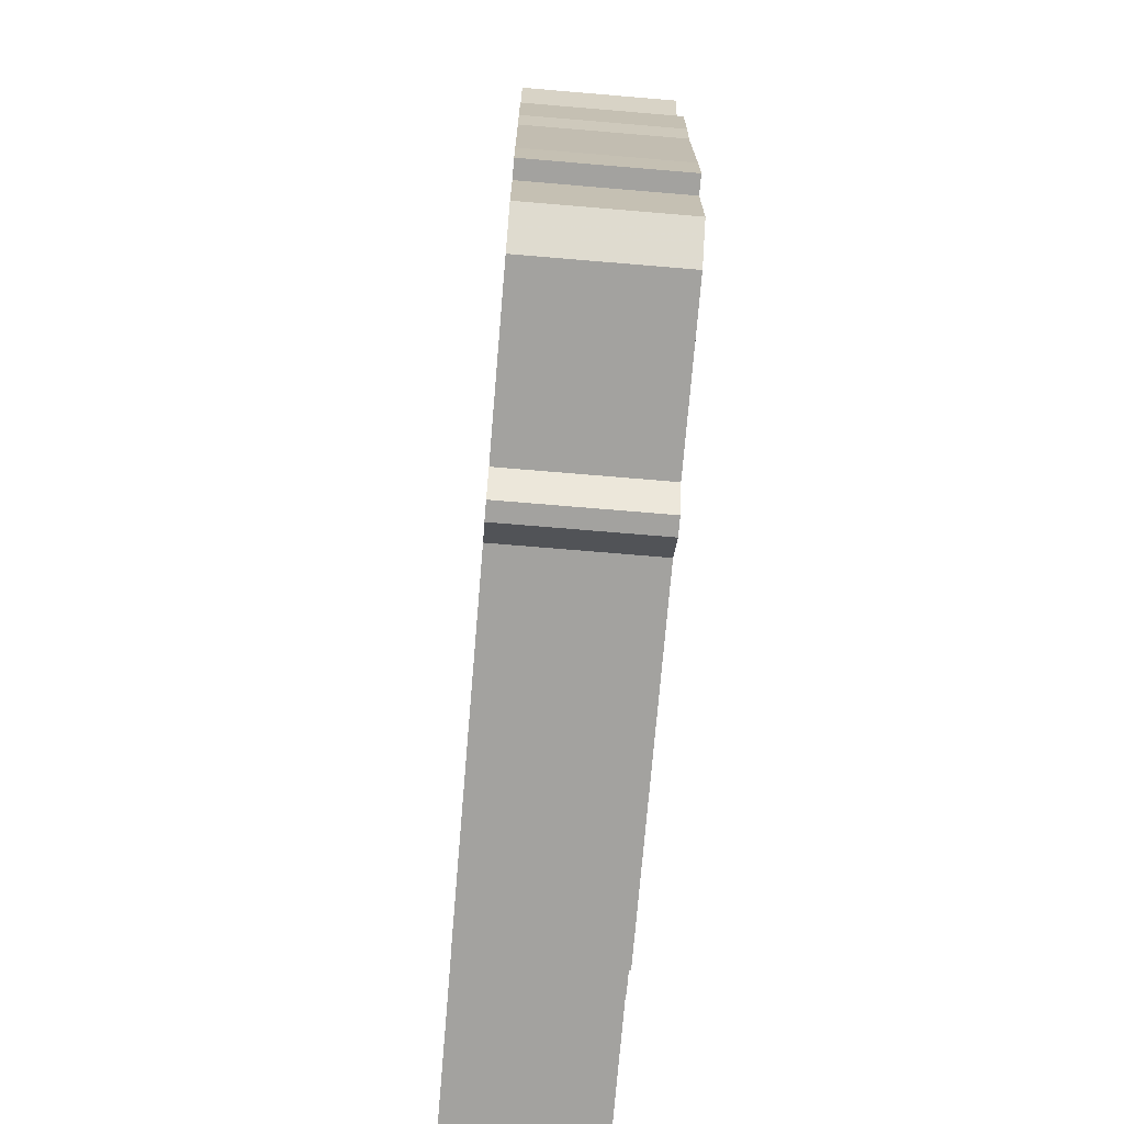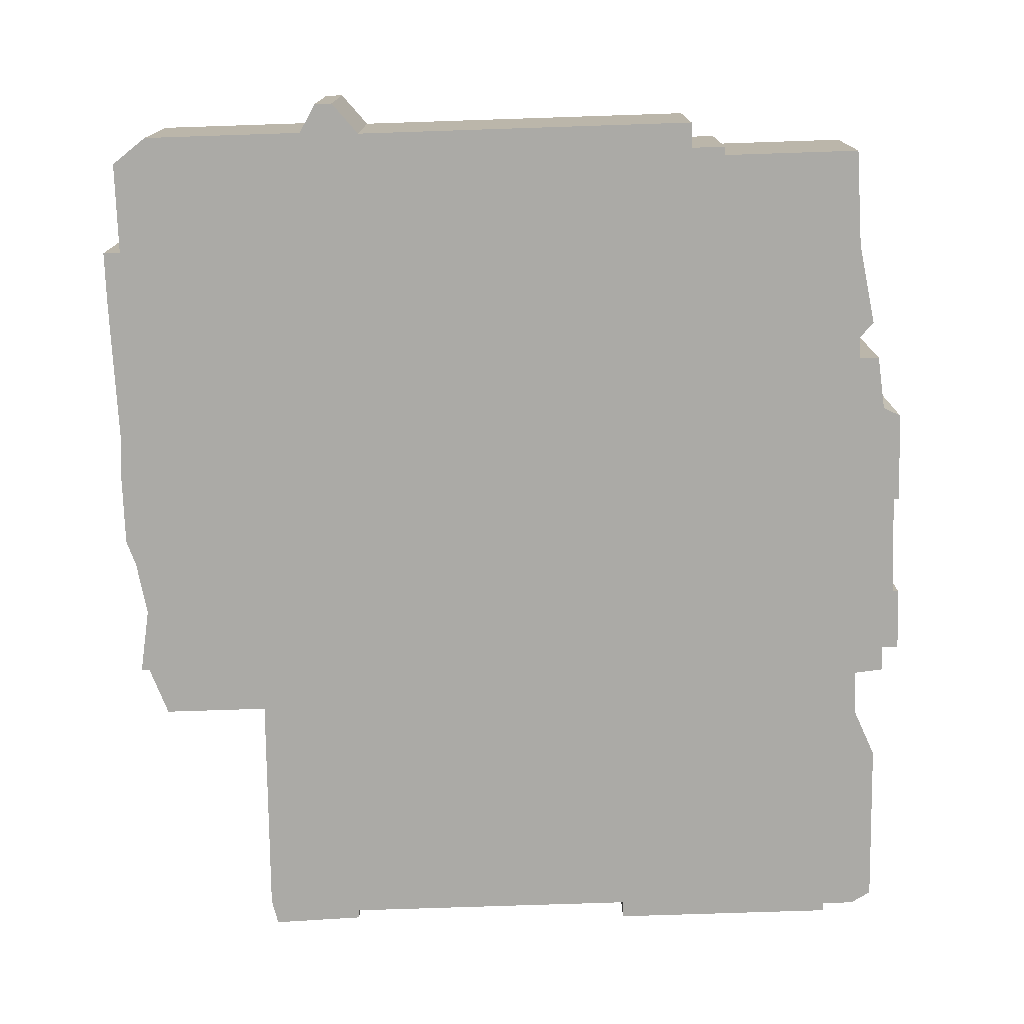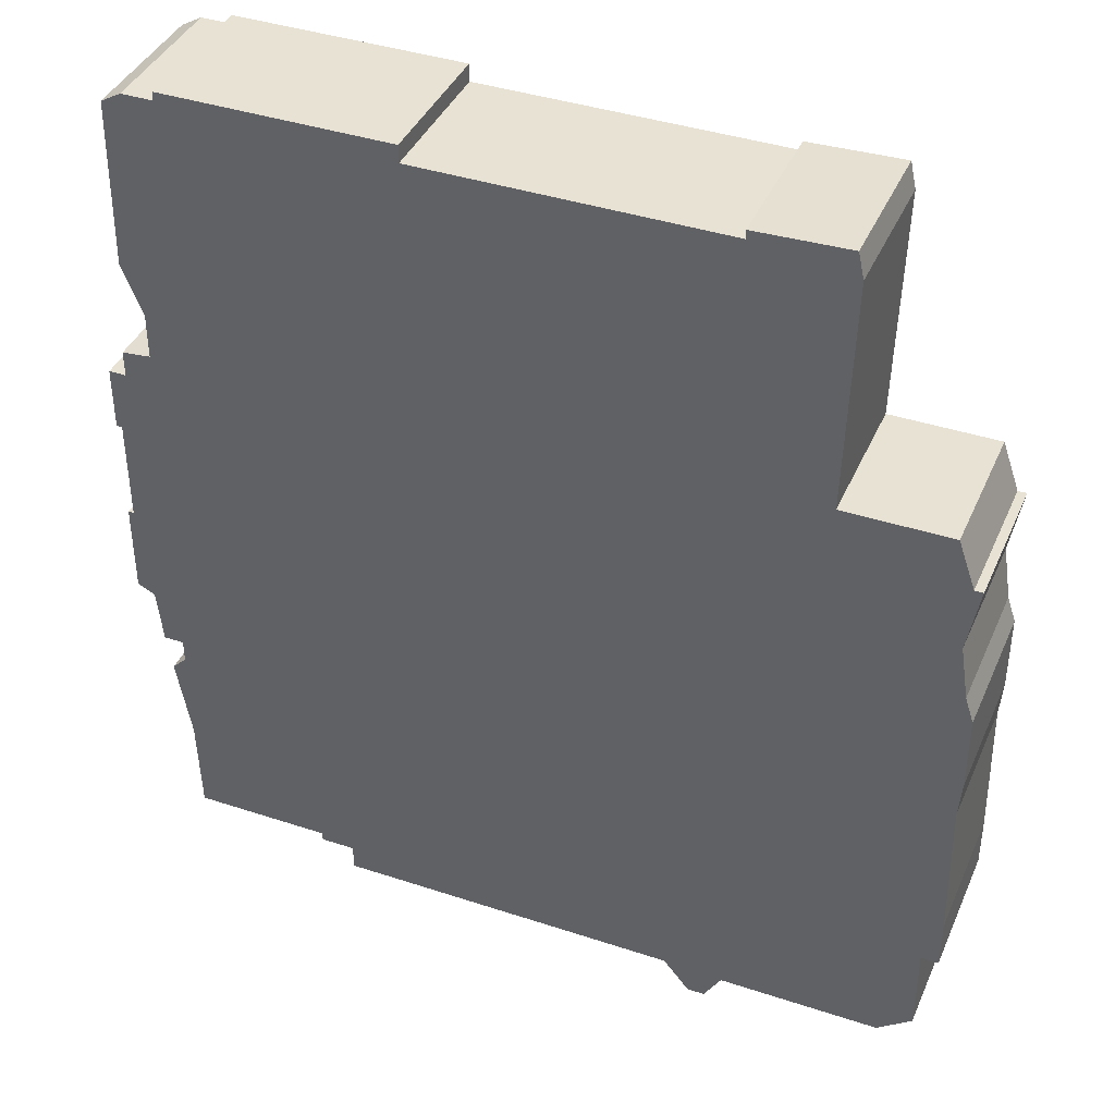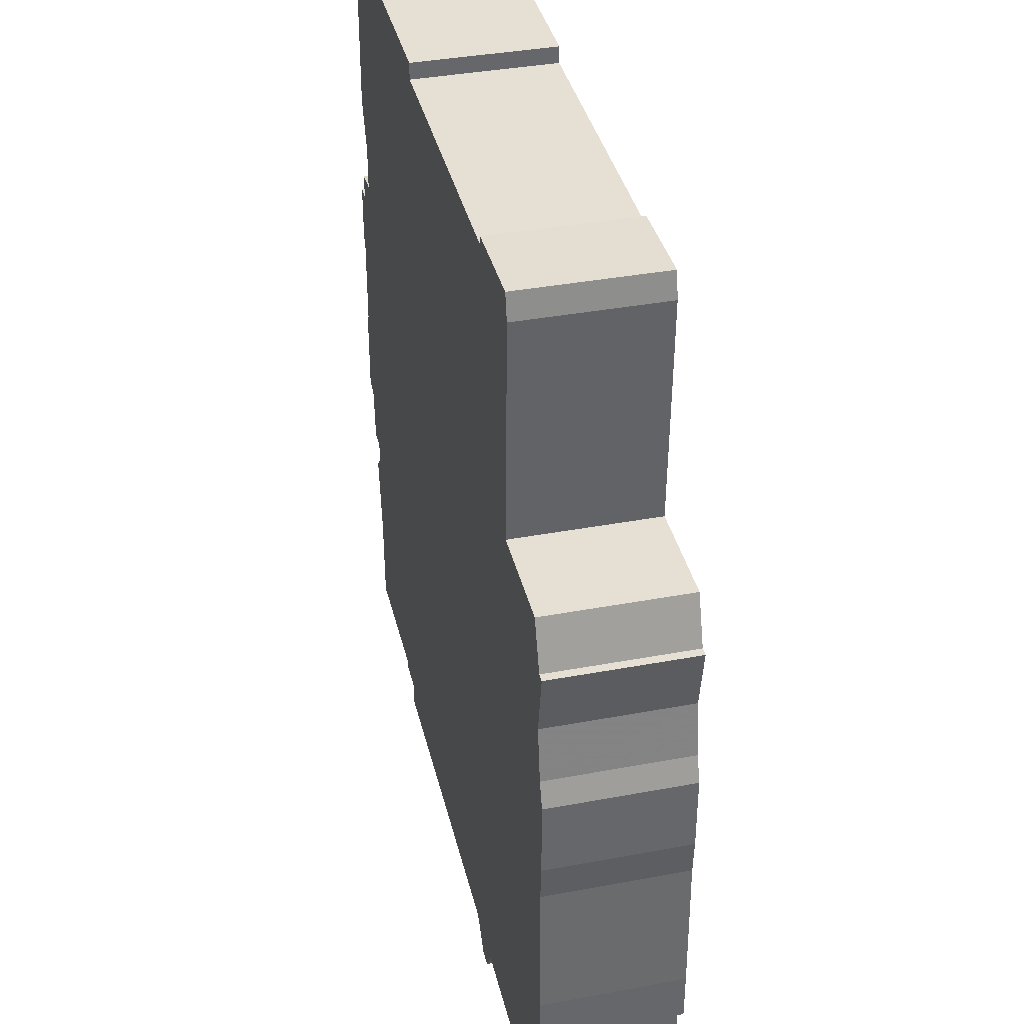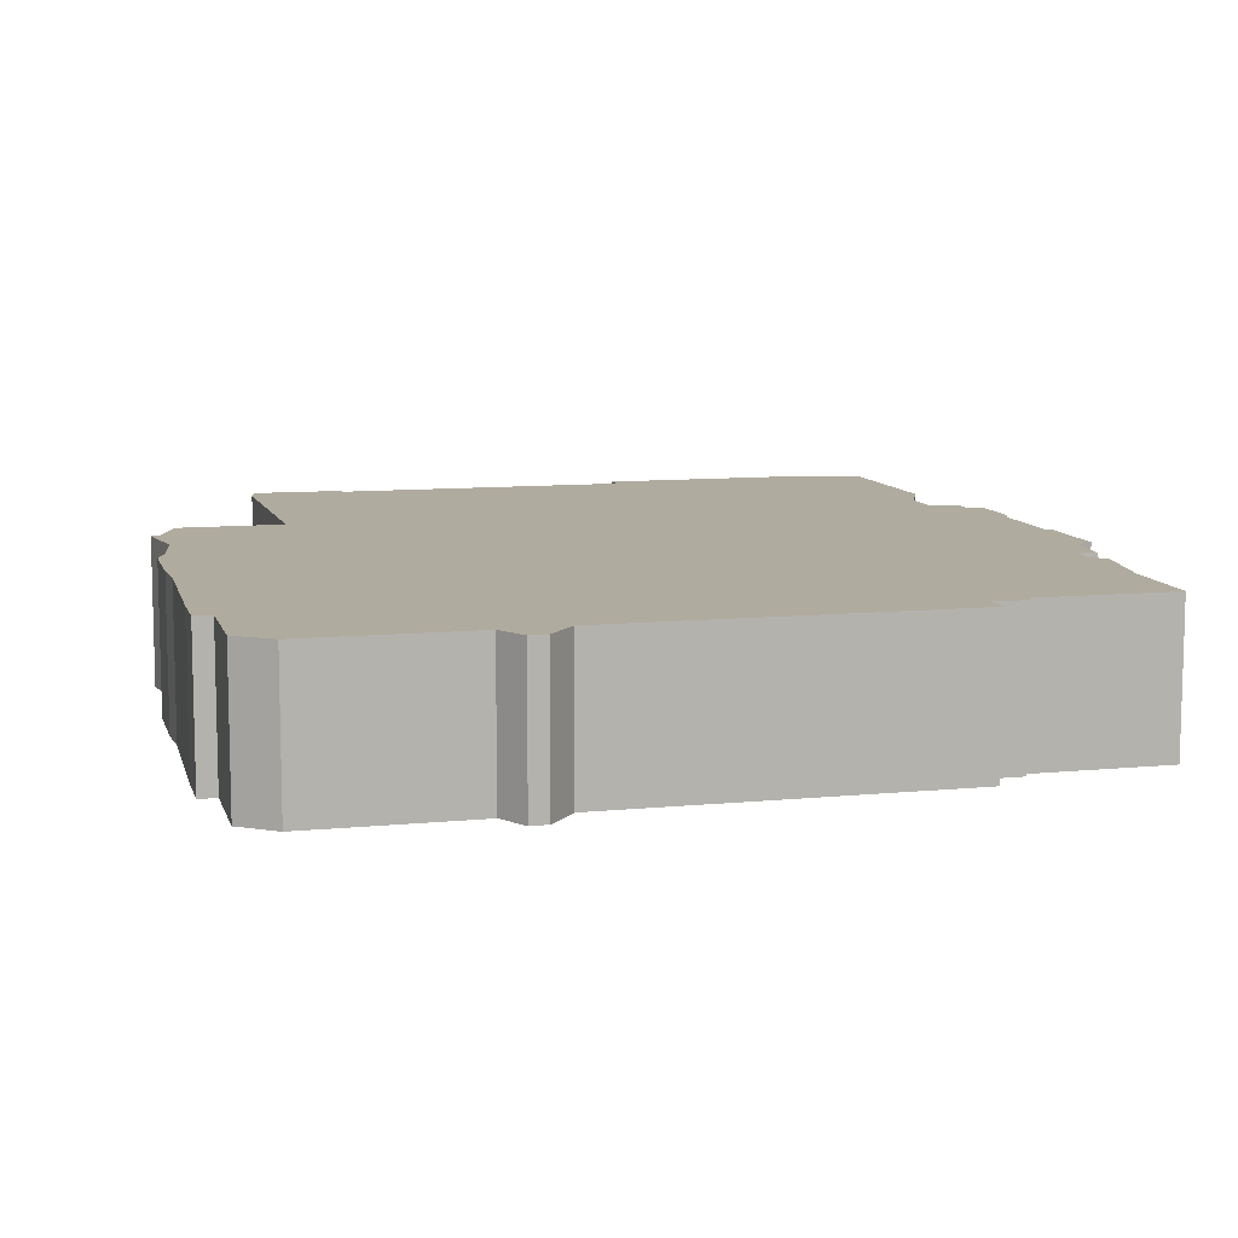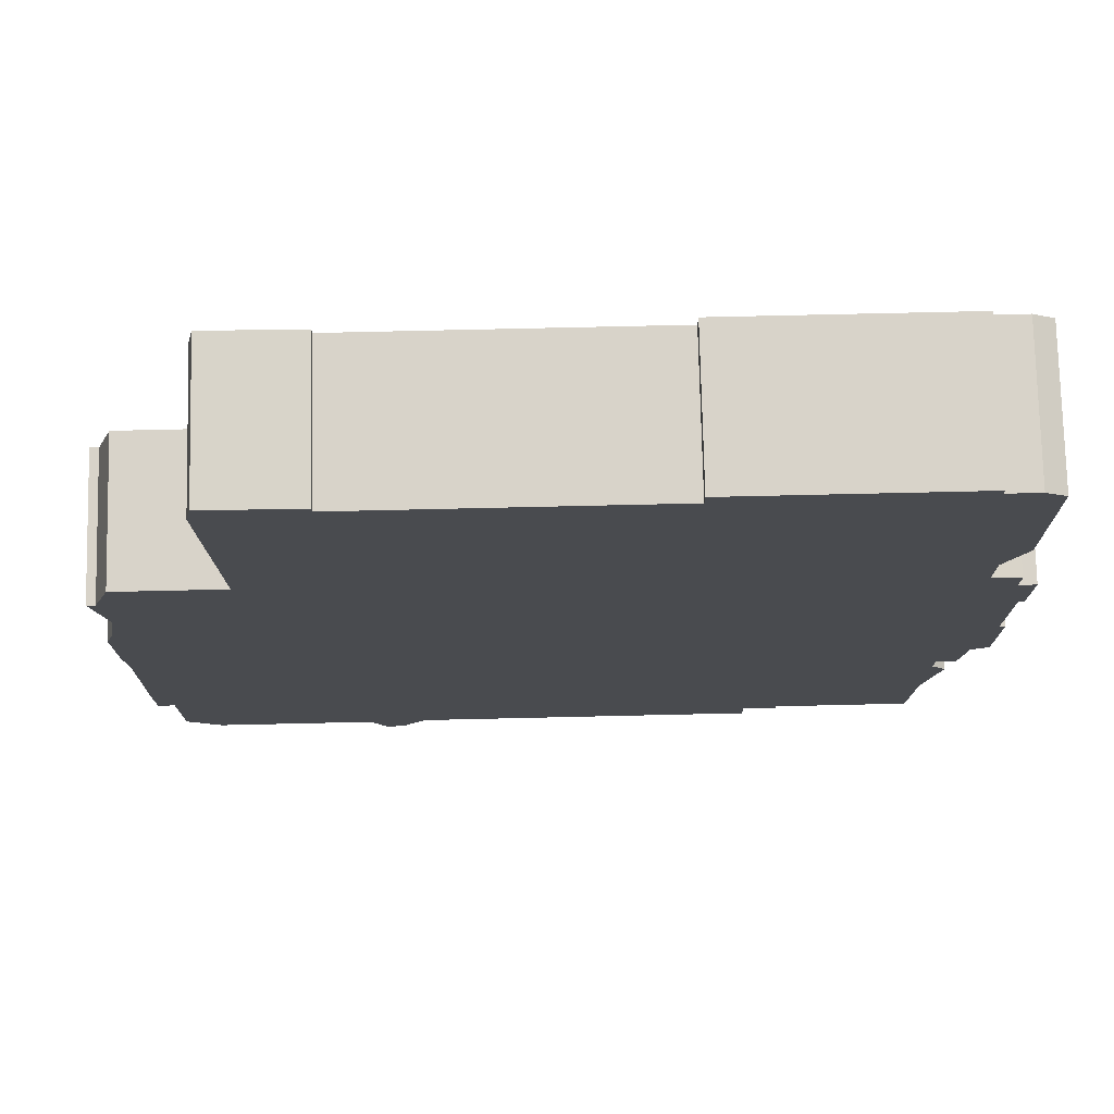
<metadata>
{"format":"obj","ext":"obj","renderer":"f3d","projection":"perspective","resolution":1024,"background":"white","views":[{"elev":-72.4,"azim":-94.8,"up":"+Y"},{"elev":-75.8,"azim":1.9,"up":"+Z"},{"elev":40.0,"azim":-157.8,"up":"+Y"},{"elev":38.2,"azim":-103.3,"up":"+Y"},{"elev":9.7,"azim":-14.5,"up":"+Z"},{"elev":75.8,"azim":-1.3,"up":"+Y"}]}
</metadata>
<code>
g sbg_arkcity_sn_building07
v 0.39 3.13 0
v -0.65 3.13 0
v -0.65 3.16 0
v -0.97 3.17 0
v -0.99 3.08 0
v -0.97 2.28 0
v -1.34 2.28 0
v -1.4 2.11 0
v -1.43 2.11 0
v -1.39 1.88 0
v -1.42 1.69 0
v -1.45 1.6 0
v -1.45 1.33 0
v -1.44 1.2 0
v -1.45 0.69 0
v -1.45 0.51 0
v -1.39 0.51 0
v -1.39 0.19 0
v -1.27 0.1 0
v -0.71 0.1 0
v -0.65 0 0
v -0.59 0 0
v -0.5 0.11 0
v 0.7 0.11 0
v 0.7 0.2 0
v 0.82 0.2 0
v 0.82 0.23 0
v 1.3 0.23 0
v 1.31 0.57 0
v 1.36 0.86 0
v 1.31 0.91 0
v 1.31 0.99 0
v 1.38 0.99 0
v 1.4 1.18 0
v 1.46 1.21 0
v 1.46 1.53 0
v 1.44 1.53 0
v 1.44 1.89 0
v 1.46 1.89 0
v 1.46 2.11 0
v 1.4 2.11 0
v 1.4 2.2 0
v 1.3 2.21 0
v 1.3 2.37 0
v 1.37 2.54 0
v 1.36 3.12 0
v 1.29 3.16 0
v 1.18 3.16 0
v 1.18 3.19 0
v 0.39 3.19 0
v 0.39 3.13 0.5
v -0.65 3.13 0.5
v -0.65 3.16 0.5
v -0.97 3.17 0.5
v -0.99 3.08 0.5
v -0.97 2.28 0.5
v -1.34 2.28 0.5
v -1.4 2.11 0.5
v -1.43 2.11 0.5
v -1.39 1.88 0.5
v -1.42 1.69 0.5
v -1.45 1.6 0.5
v -1.45 1.33 0.5
v -1.44 1.2 0.5
v -1.45 0.69 0.5
v -1.45 0.51 0.5
v -1.39 0.51 0.5
v -1.39 0.19 0.5
v -1.27 0.1 0.5
v -0.71 0.1 0.5
v -0.65 0 0.5
v -0.59 0 0.5
v -0.5 0.11 0.5
v 0.7 0.11 0.5
v 0.7 0.2 0.5
v 0.82 0.2 0.5
v 0.82 0.23 0.5
v 1.3 0.23 0.5
v 1.31 0.57 0.5
v 1.36 0.86 0.5
v 1.31 0.91 0.5
v 1.31 0.99 0.5
v 1.38 0.99 0.5
v 1.4 1.18 0.5
v 1.46 1.21 0.5
v 1.46 1.53 0.5
v 1.44 1.53 0.5
v 1.44 1.89 0.5
v 1.46 1.89 0.5
v 1.46 2.11 0.5
v 1.4 2.11 0.5
v 1.4 2.2 0.5
v 1.3 2.21 0.5
v 1.3 2.37 0.5
v 1.37 2.54 0.5
v 1.36 3.12 0.5
v 1.29 3.16 0.5
v 1.18 3.16 0.5
v 1.18 3.19 0.5
v 0.39 3.19 0.5
g sbg_arkcity_sn_building07_0
f 50 49 48
f 48 47 46
f 50 48 1
f 48 46 45
f 48 45 1
f 45 44 1
f 43 42 41
f 41 40 38
f 43 41 38
f 44 43 1
f 40 39 38
f 43 38 37
f 37 36 35
f 34 32 37
f 37 35 34
f 32 6 37
f 34 33 32
f 1 43 6
f 31 30 29
f 2 1 6
f 31 29 27
f 29 28 27
f 31 27 25
f 27 26 25
f 32 31 25
f 22 21 20
f 23 22 20
f 19 18 17
f 20 19 17
f 20 17 15
f 14 23 20
f 17 16 15
f 15 14 20
f 14 13 6
f 6 25 23
f 13 12 11
f 23 14 6
f 11 6 13
f 10 9 8
f 10 6 11
f 8 7 6
f 8 6 10
f 32 25 6
f 5 2 6
f 4 3 2
f 4 2 5
f 6 43 37
f 24 23 25
f 49 98 48
f 98 49 99
f 50 99 49
f 99 50 100
f 47 96 46
f 96 47 97
f 48 97 47
f 97 48 98
f 1 100 50
f 100 1 51
f 46 95 45
f 95 46 96
f 45 94 44
f 94 45 95
f 42 91 41
f 91 42 92
f 43 92 42
f 92 43 93
f 41 90 40
f 90 41 91
f 44 93 43
f 93 44 94
f 39 88 38
f 88 39 89
f 40 89 39
f 89 40 90
f 38 87 37
f 87 38 88
f 36 85 35
f 85 36 86
f 37 86 36
f 86 37 87
f 35 84 34
f 84 35 85
f 33 82 32
f 82 33 83
f 34 83 33
f 83 34 84
f 30 79 29
f 79 30 80
f 31 80 30
f 80 31 81
f 2 51 1
f 51 2 52
f 28 77 27
f 77 28 78
f 29 78 28
f 78 29 79
f 26 75 25
f 75 26 76
f 27 76 26
f 76 27 77
f 32 81 31
f 81 32 82
f 21 70 20
f 70 21 71
f 22 71 21
f 71 22 72
f 23 72 22
f 72 23 73
f 18 67 17
f 67 18 68
f 19 68 18
f 68 19 69
f 20 69 19
f 69 20 70
f 16 65 15
f 65 16 66
f 17 66 16
f 66 17 67
f 15 64 14
f 64 15 65
f 14 63 13
f 63 14 64
f 12 61 11
f 61 12 62
f 13 62 12
f 62 13 63
f 9 58 8
f 58 9 59
f 10 59 9
f 59 10 60
f 11 60 10
f 60 11 61
f 7 56 6
f 56 7 57
f 8 57 7
f 57 8 58
f 6 55 5
f 55 6 56
f 3 52 2
f 52 3 53
f 4 53 3
f 53 4 54
f 5 54 4
f 54 5 55
f 24 73 23
f 73 24 74
f 25 74 24
f 74 25 75
f 98 99 100
f 96 97 98
f 51 98 100
f 95 96 98
f 51 95 98
f 51 94 95
f 91 92 93
f 88 90 91
f 88 91 93
f 51 93 94
f 88 89 90
f 87 88 93
f 85 86 87
f 87 82 84
f 84 85 87
f 87 56 82
f 82 83 84
f 56 93 51
f 79 80 81
f 56 51 52
f 77 79 81
f 77 78 79
f 75 77 81
f 75 76 77
f 75 81 82
f 70 71 72
f 70 72 73
f 67 68 69
f 67 69 70
f 65 67 70
f 70 73 64
f 65 66 67
f 70 64 65
f 56 63 64
f 73 75 56
f 61 62 63
f 56 64 73
f 63 56 61
f 58 59 60
f 61 56 60
f 56 57 58
f 60 56 58
f 56 75 82
f 56 52 55
f 52 53 54
f 55 52 54
f 87 93 56
f 75 73 74

</code>
